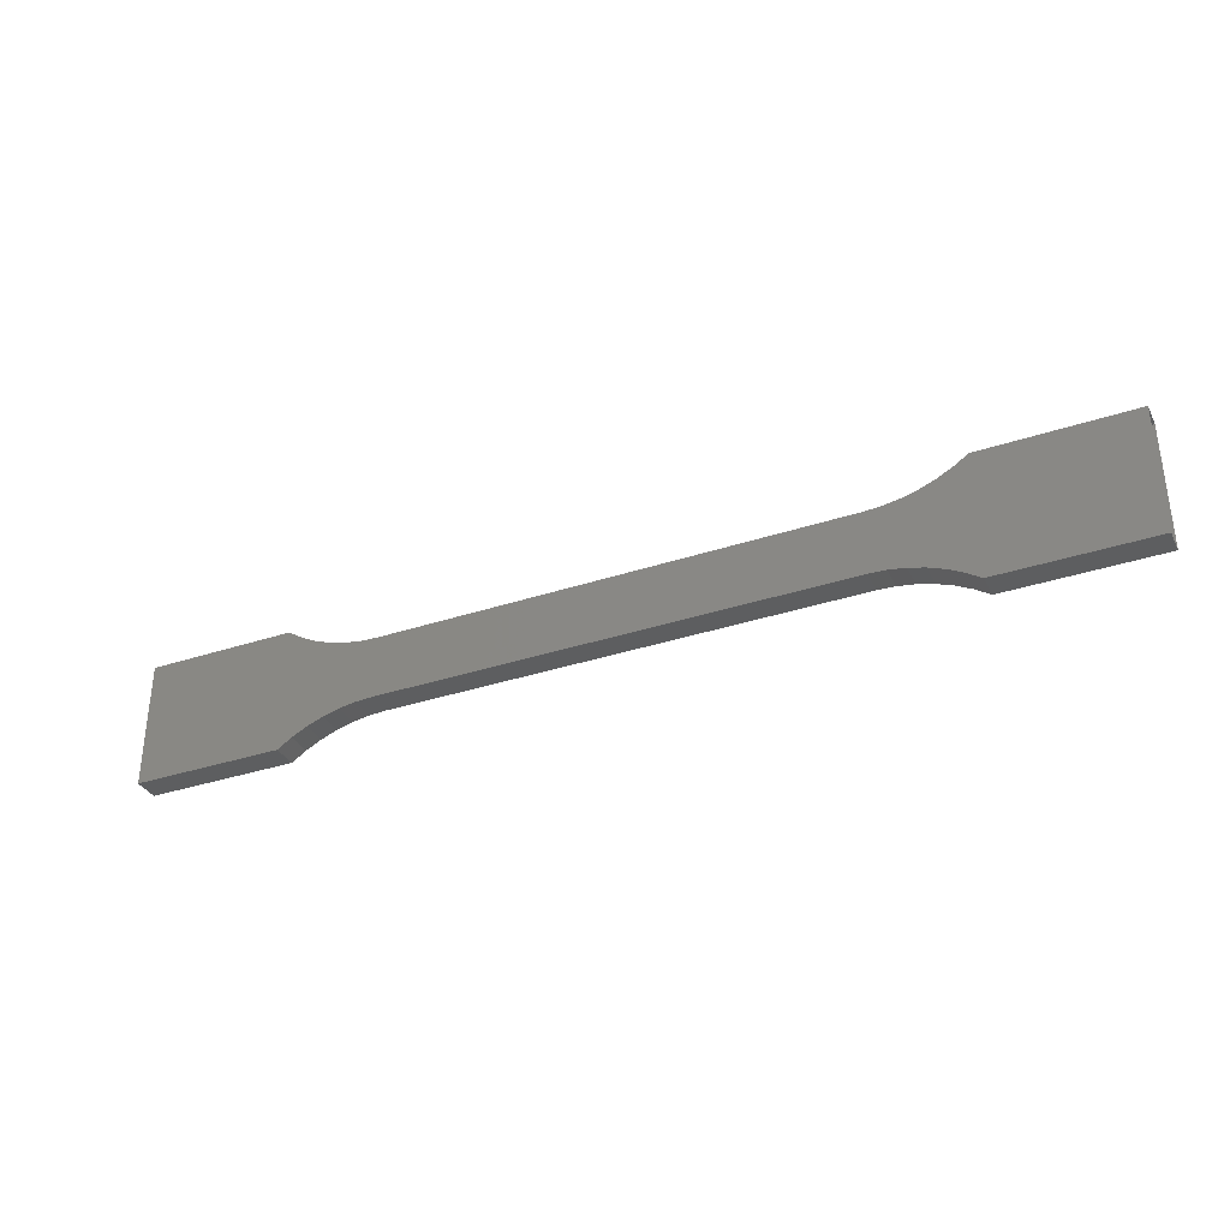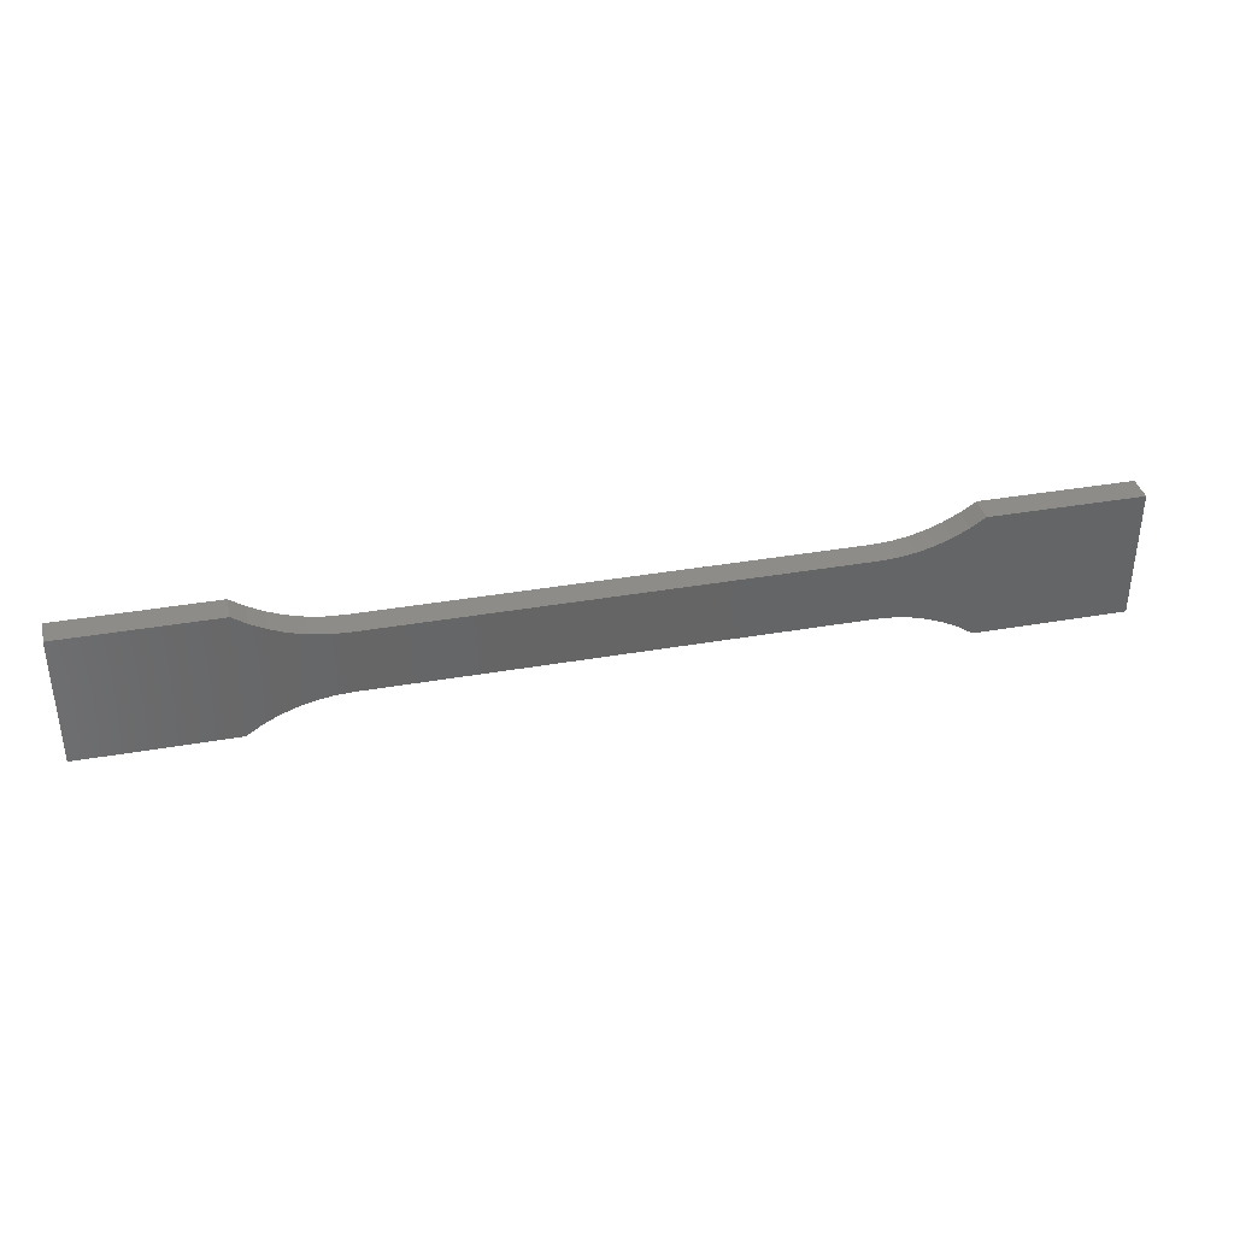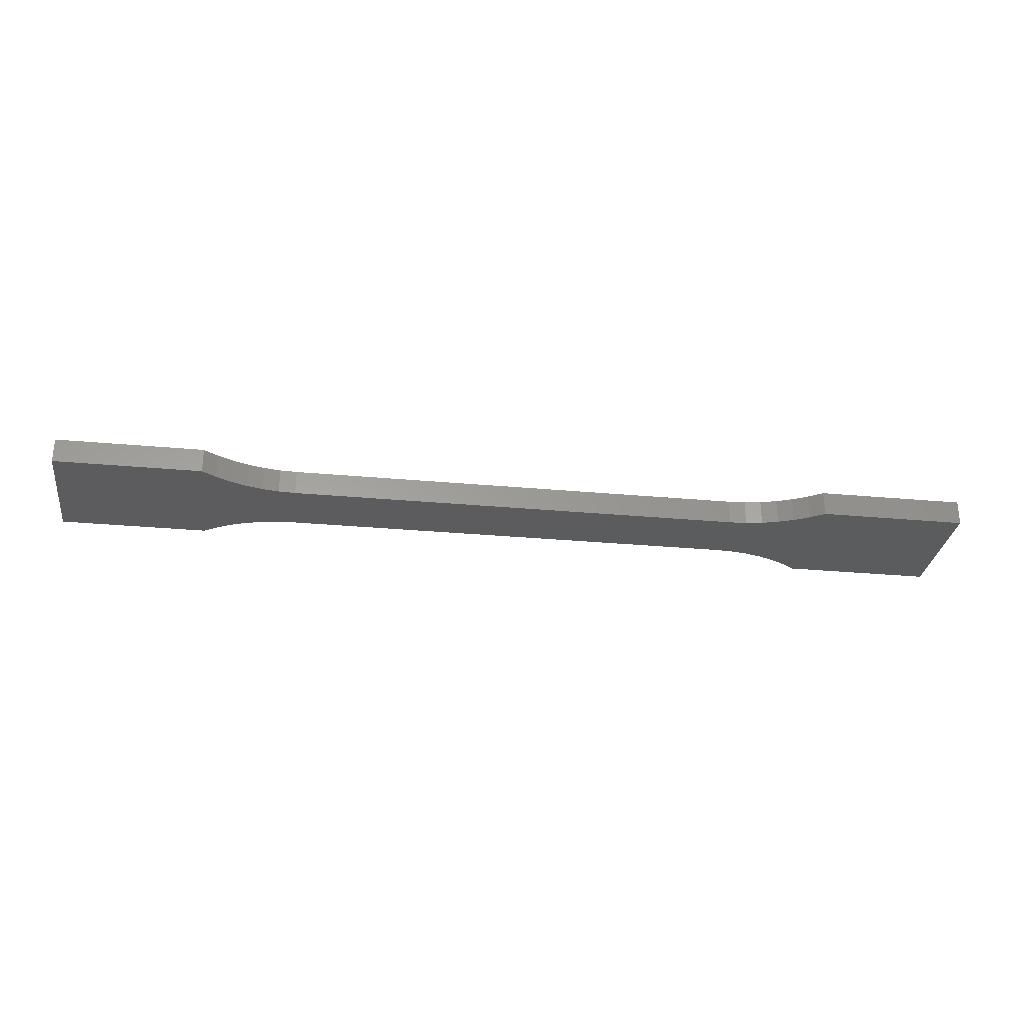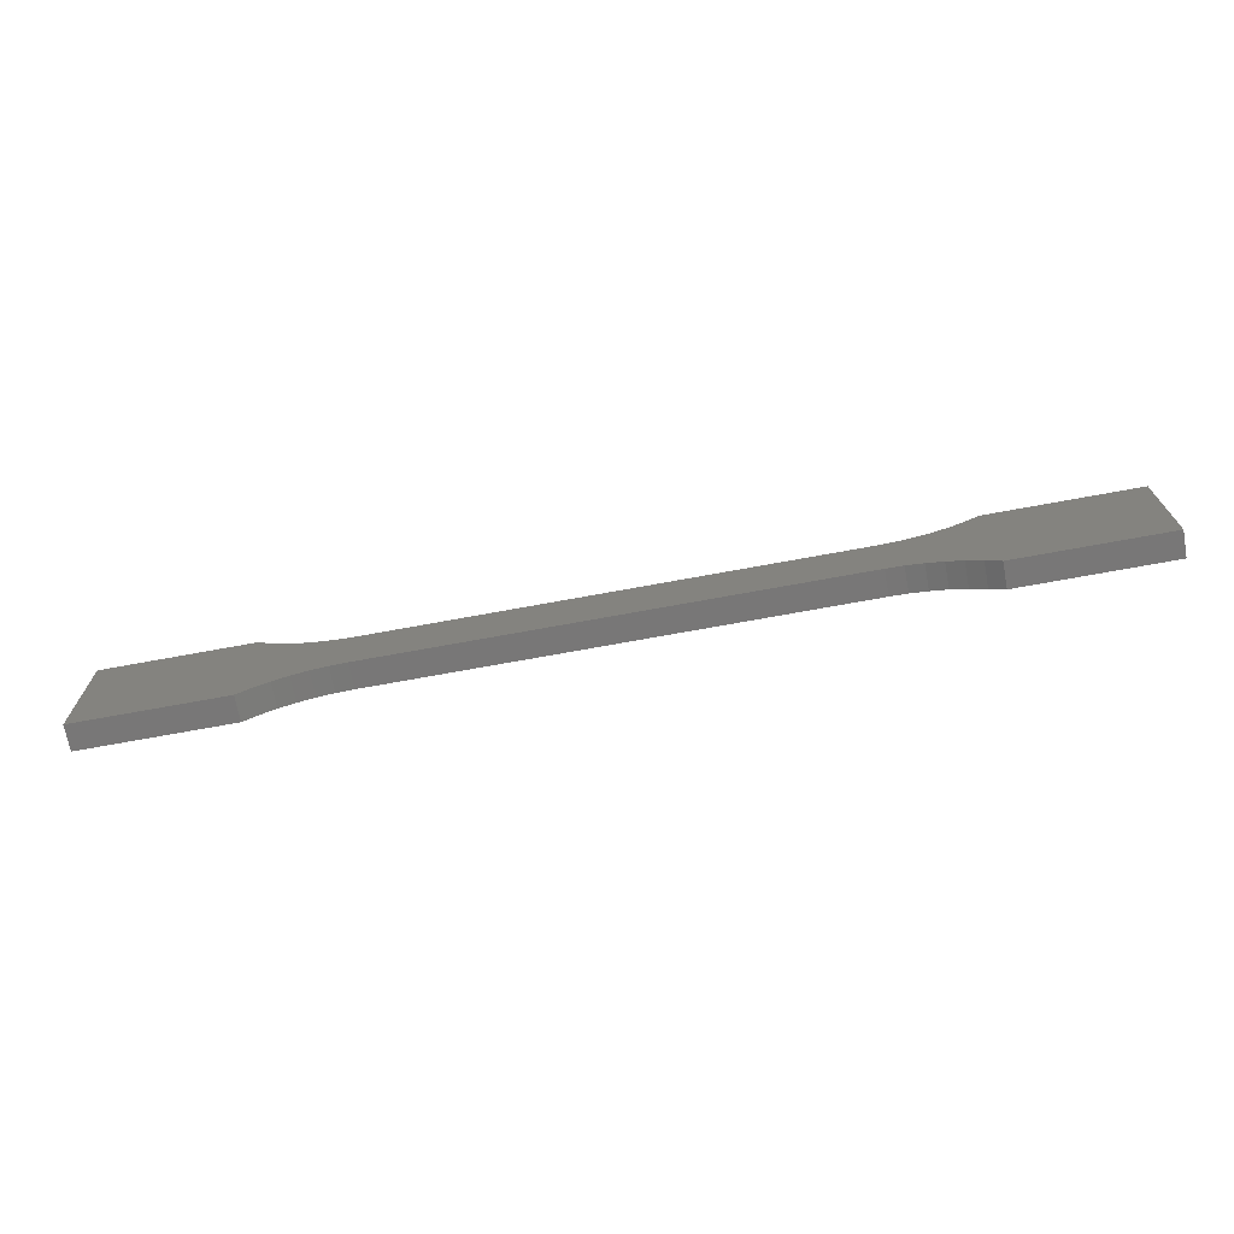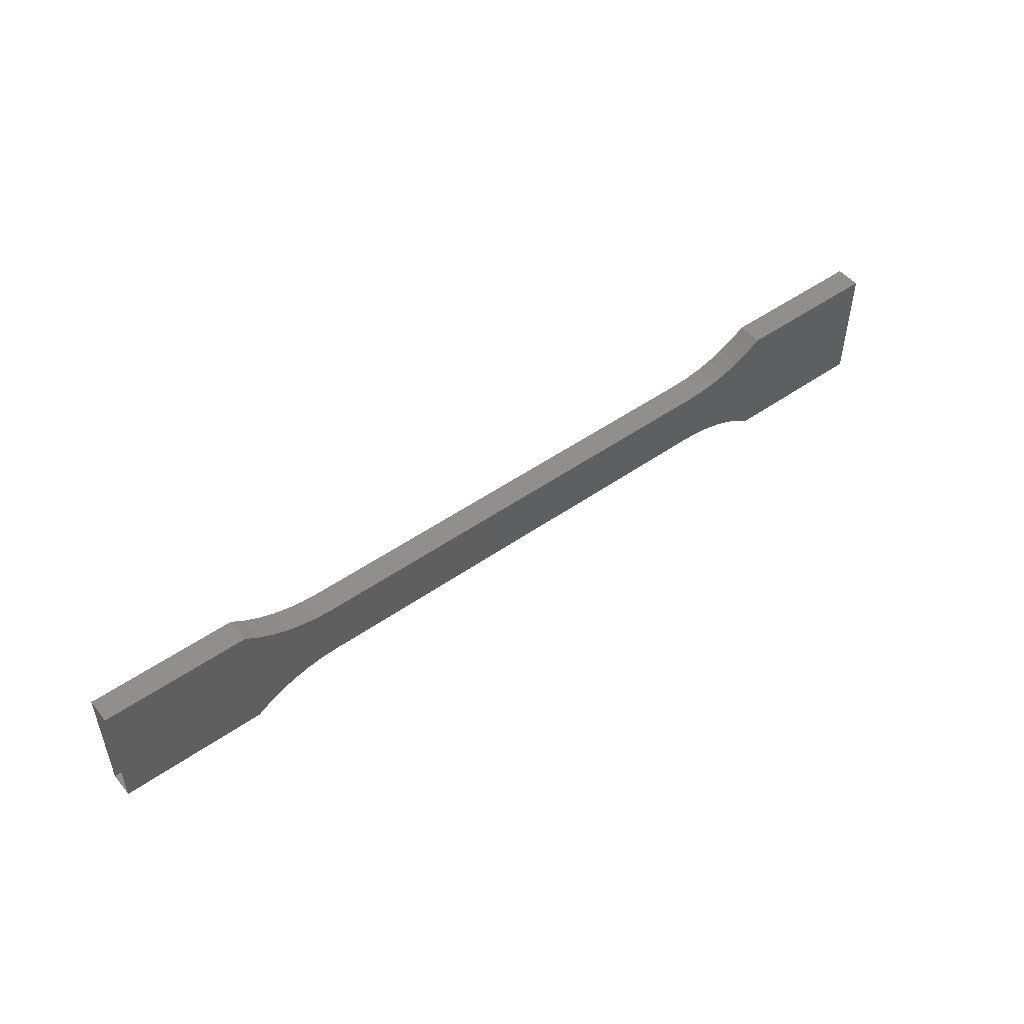
<metadata>
{"format":"stl","ext":"stl","renderer":"f3d","projection":"perspective","resolution":1024,"background":"white","views":[{"elev":-34.3,"azim":-155.9,"up":"+Z"},{"elev":36.9,"azim":-12.8,"up":"+Z"},{"elev":-29.3,"azim":172.2,"up":"+Y"},{"elev":-70.2,"azim":10.5,"up":"+Z"},{"elev":49.8,"azim":-37.7,"up":"+Z"}]}
</metadata>
<code>
# stl→obj: 64 verts, 120 faces
v 0.0385 0 -0.005
v 0.1115 0.004 -0.005
v 0.1115 0 -0.005
v 0.0385 0.004 -0.005
v -0 0 -0.01
v 0.0235 0.004 -0.01
v 0.0235 0 -0.01
v -0 0.004 -0.01
v 0.0235 0 0.01
v -0 0.004 0.01
v -0 0 0.01
v 0.0235 0.004 0.01
v 0.1115 0 0.005
v 0.0385 0.004 0.005
v 0.0385 0 0.005
v 0.1115 0.004 0.005
v 0.15 0 0.01
v 0.1265 0.004 0.01
v 0.1265 0 0.01
v 0.15 0.004 0.01
v 0.1265 0 -0.01
v 0.15 0.004 -0.01
v 0.15 0 -0.01
v 0.1265 0.004 -0.01
v 0.1243 0.004 0.008509
v 0.1243 0.004 -0.008509
v 0.1219 0.004 0.007265
v 0.1219 0.004 -0.007265
v 0.02573 0.004 0.008509
v 0.02573 0.004 -0.008509
v 0.0281 0.004 0.007265
v 0.0281 0.004 -0.007265
v 0.03059 0.004 0.006283
v 0.03059 0.004 -0.006283
v 0.03318 0.004 0.005573
v 0.03318 0.004 -0.005573
v 0.03582 0.004 0.005144
v 0.03582 0.004 -0.005144
v 0.1142 0.004 0.005144
v 0.1168 0.004 0.005573
v 0.1142 0.004 -0.005144
v 0.1194 0.004 0.006283
v 0.1168 0.004 -0.005573
v 0.1194 0.004 -0.006283
v 0.1219 0 -0.007265
v 0.1194 0 0.006283
v 0.1194 0 -0.006283
v 0.1243 0 -0.008509
v 0.1243 0 0.008509
v 0.1219 0 0.007265
v 0.02573 0 -0.008509
v 0.02573 0 0.008509
v 0.0281 0 -0.007265
v 0.0281 0 0.007265
v 0.03059 0 -0.006283
v 0.03059 0 0.006283
v 0.03318 0 -0.005573
v 0.03318 0 0.005573
v 0.03582 0 -0.005144
v 0.03582 0 0.005144
v 0.1142 0 -0.005144
v 0.1142 0 0.005144
v 0.1168 0 -0.005573
v 0.1168 0 0.005573
f 1 2 3
f 4 2 1
f 5 6 7
f 8 6 5
f 9 10 11
f 12 10 9
f 13 14 15
f 16 14 13
f 17 18 19
f 20 18 17
f 21 22 23
f 24 22 21
f 25 26 27
f 18 26 25
f 27 26 28
f 18 24 26
f 18 20 24
f 20 22 24
f 10 6 8
f 12 6 10
f 29 30 12
f 31 30 29
f 12 30 6
f 31 32 30
f 33 34 31
f 35 34 33
f 31 34 32
f 35 36 34
f 37 38 35
f 35 38 36
f 14 4 37
f 37 4 38
f 16 2 14
f 39 2 16
f 14 2 4
f 40 41 39
f 39 41 2
f 42 43 40
f 40 43 41
f 27 44 42
f 42 44 43
f 27 28 44
f 45 46 47
f 48 49 50
f 48 50 45
f 21 19 49
f 21 49 48
f 17 19 21
f 23 17 21
f 7 9 11
f 7 11 5
f 51 52 9
f 51 9 7
f 53 54 52
f 53 52 51
f 55 56 54
f 55 54 53
f 57 58 56
f 57 56 55
f 59 60 58
f 59 58 57
f 1 15 60
f 1 60 59
f 3 13 15
f 3 15 1
f 61 62 13
f 61 13 3
f 63 64 62
f 63 62 61
f 47 46 64
f 47 64 63
f 45 50 46
f 24 21 26
f 26 48 28
f 21 48 26
f 28 45 44
f 48 45 28
f 44 47 43
f 45 47 44
f 43 63 41
f 47 63 43
f 41 61 2
f 63 61 41
f 61 3 2
f 18 25 19
f 19 25 49
f 49 25 50
f 50 27 46
f 25 27 50
f 46 42 64
f 27 42 46
f 64 40 62
f 42 40 64
f 40 39 62
f 62 16 13
f 39 16 62
f 9 52 12
f 12 52 29
f 29 54 31
f 52 54 29
f 31 56 33
f 33 56 35
f 54 56 31
f 35 58 37
f 56 58 35
f 37 60 14
f 58 60 37
f 60 15 14
f 7 6 51
f 51 30 53
f 6 30 51
f 53 32 55
f 30 32 53
f 55 34 57
f 32 34 55
f 57 36 59
f 34 36 57
f 59 38 1
f 36 38 59
f 38 4 1

</code>
